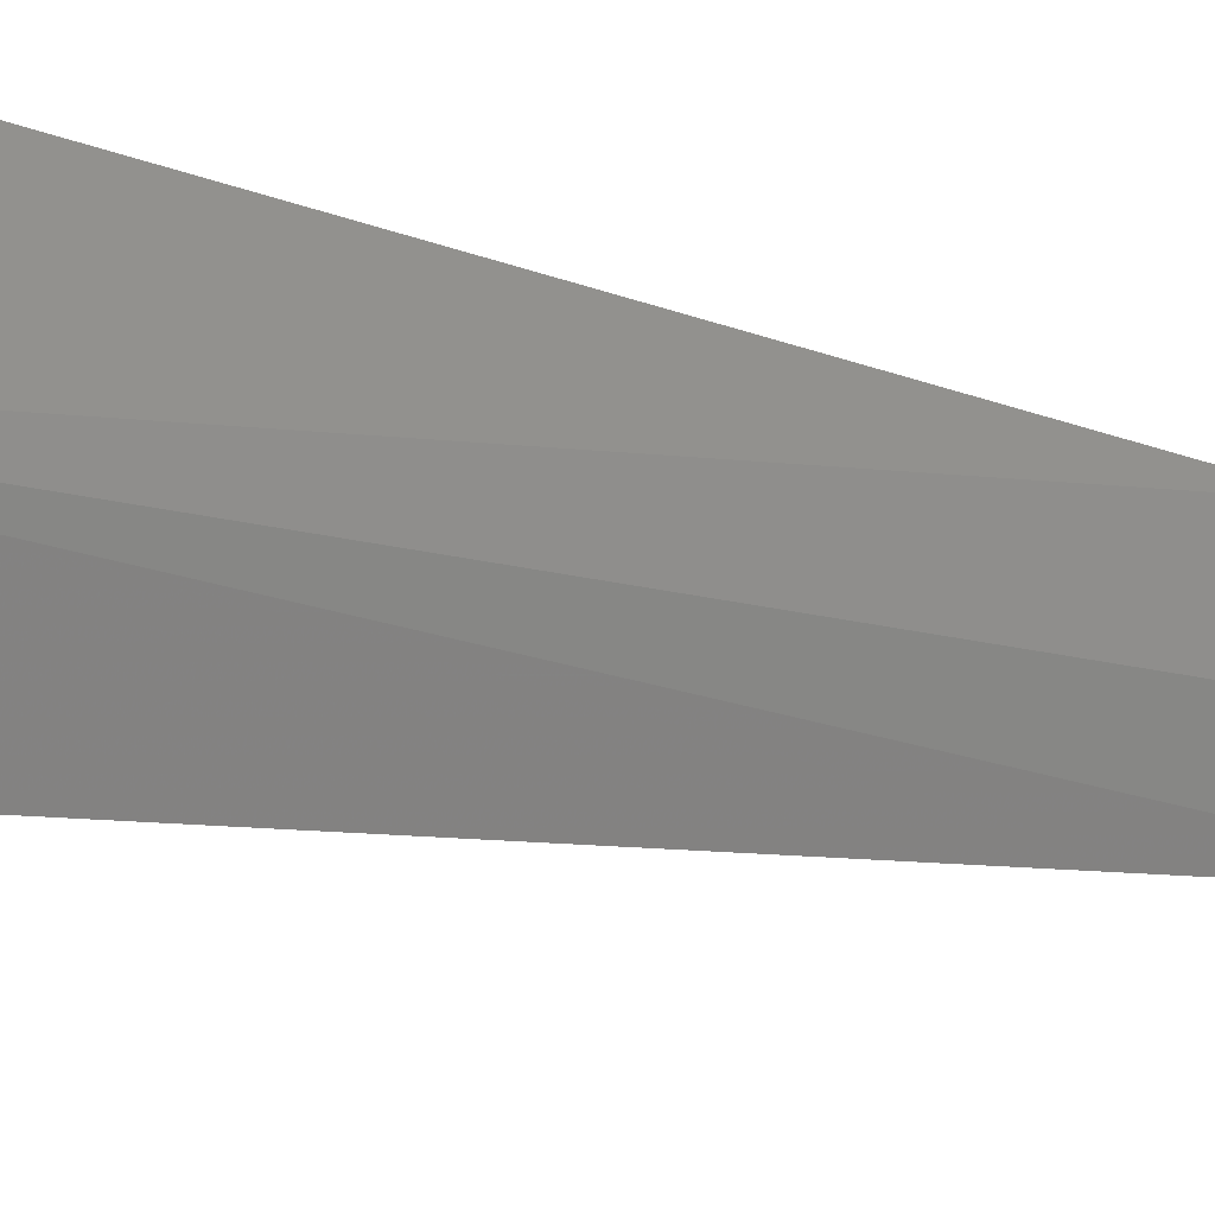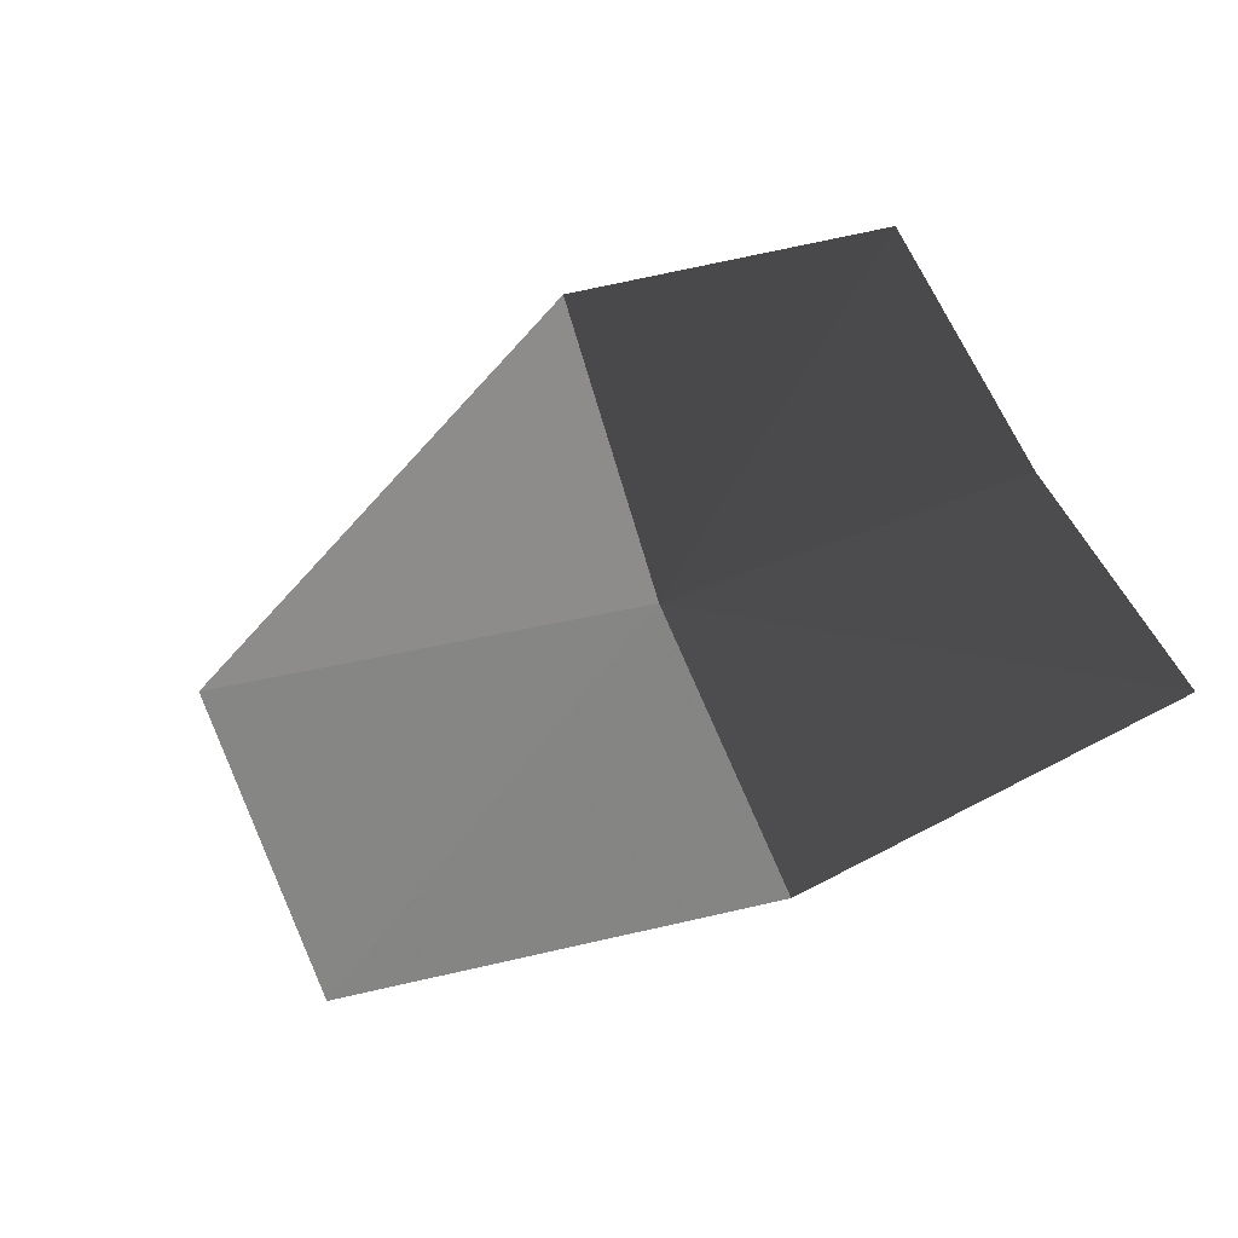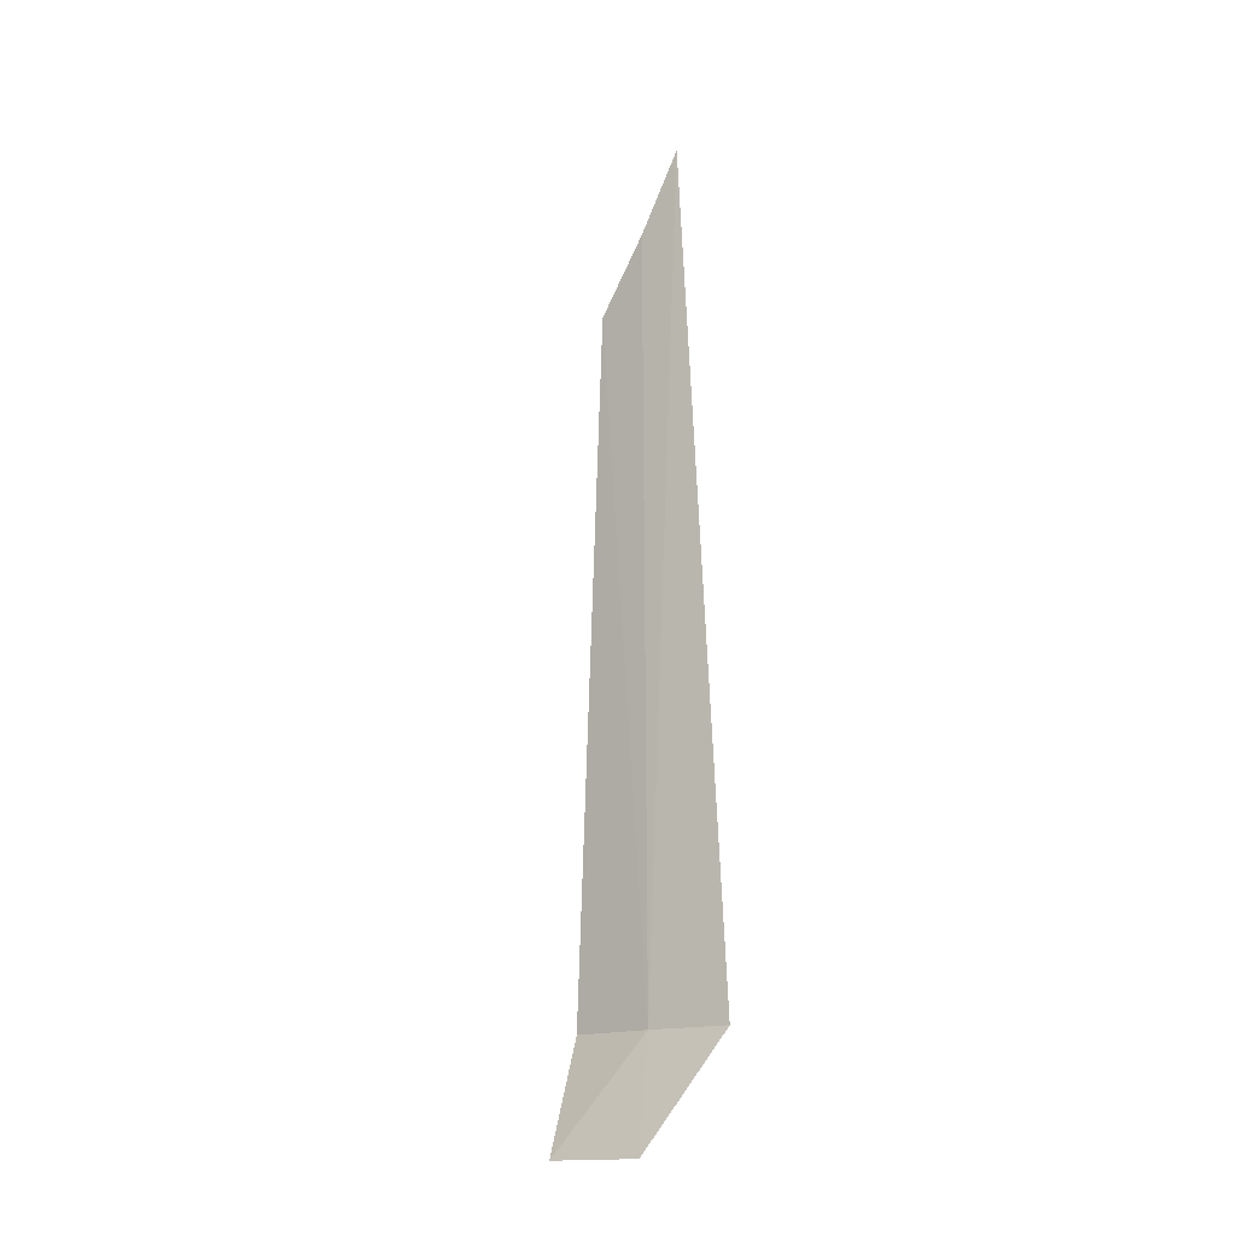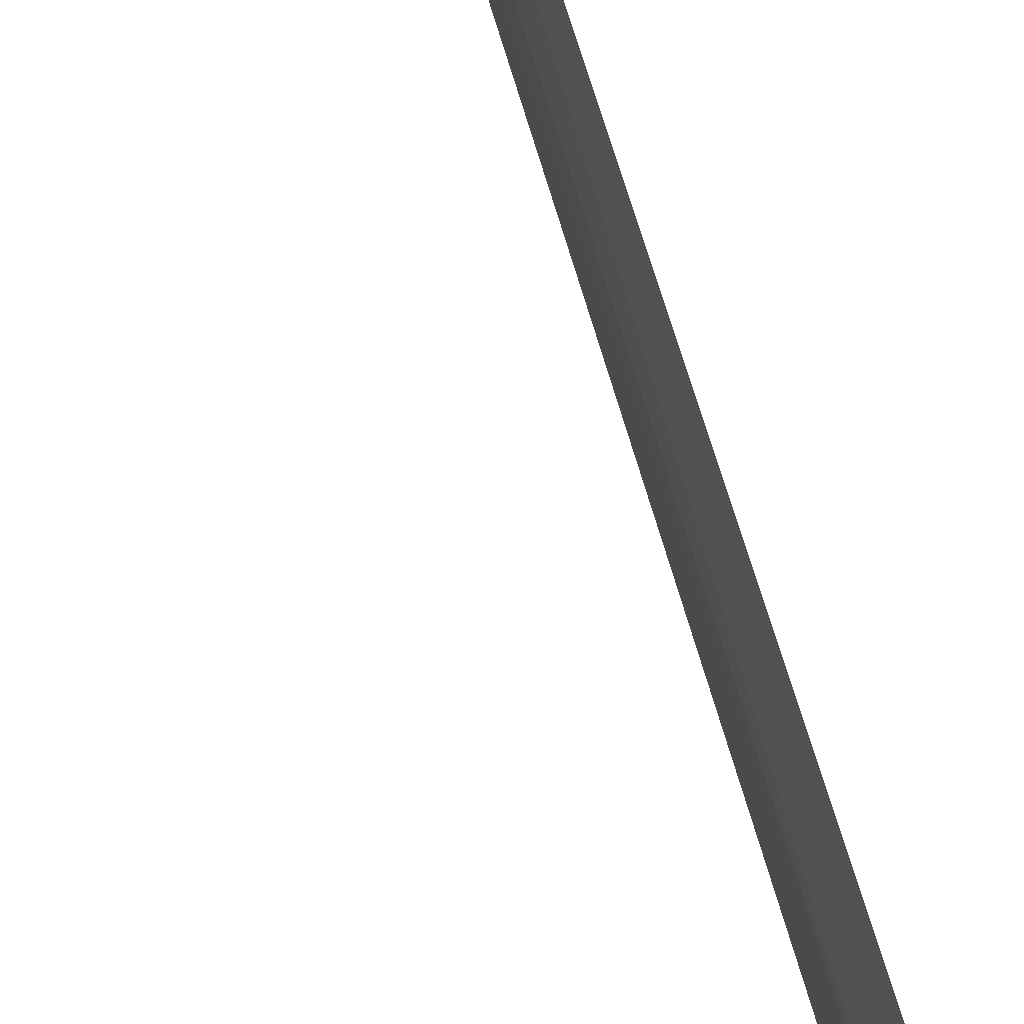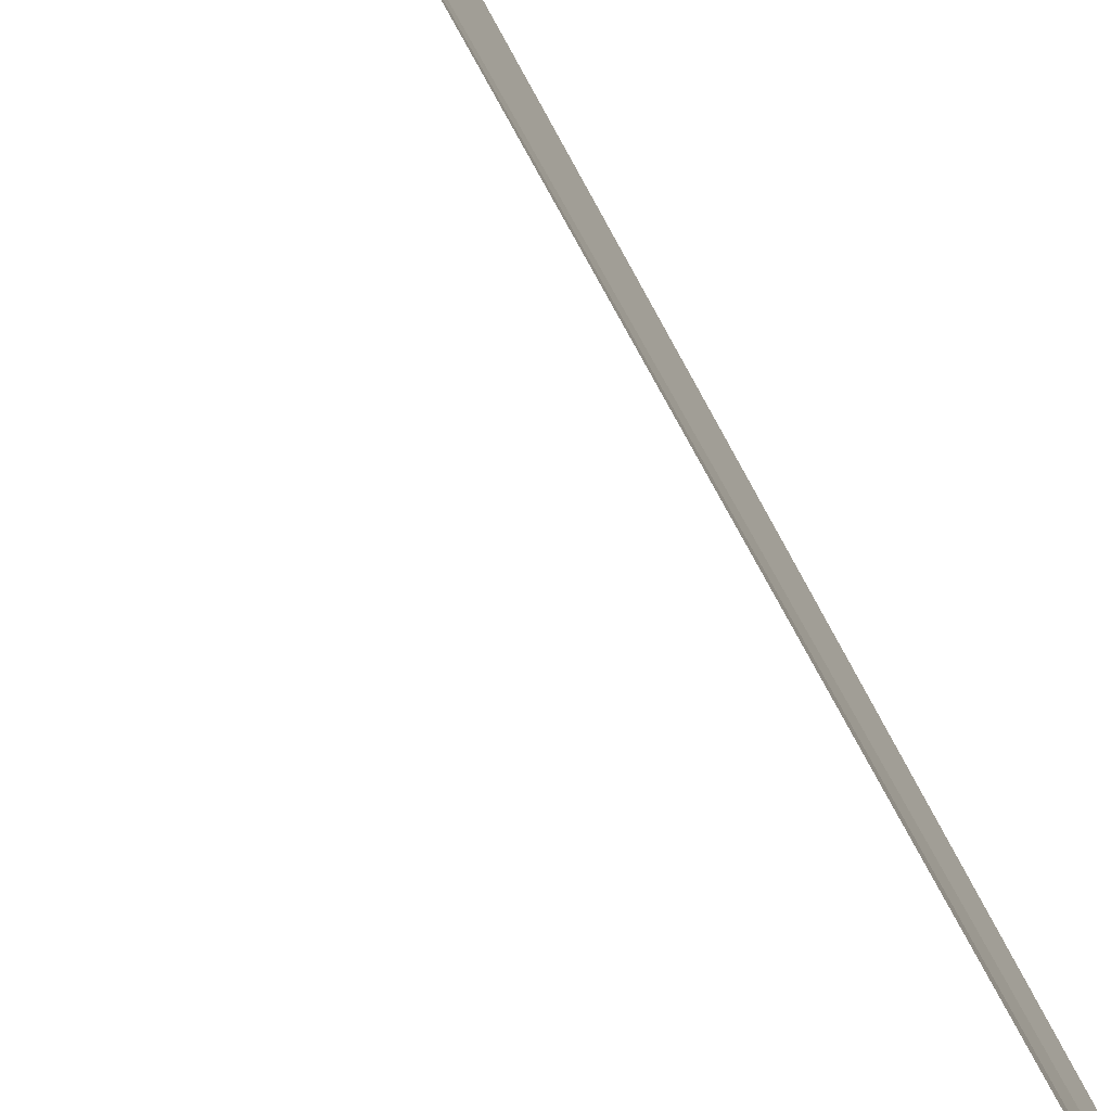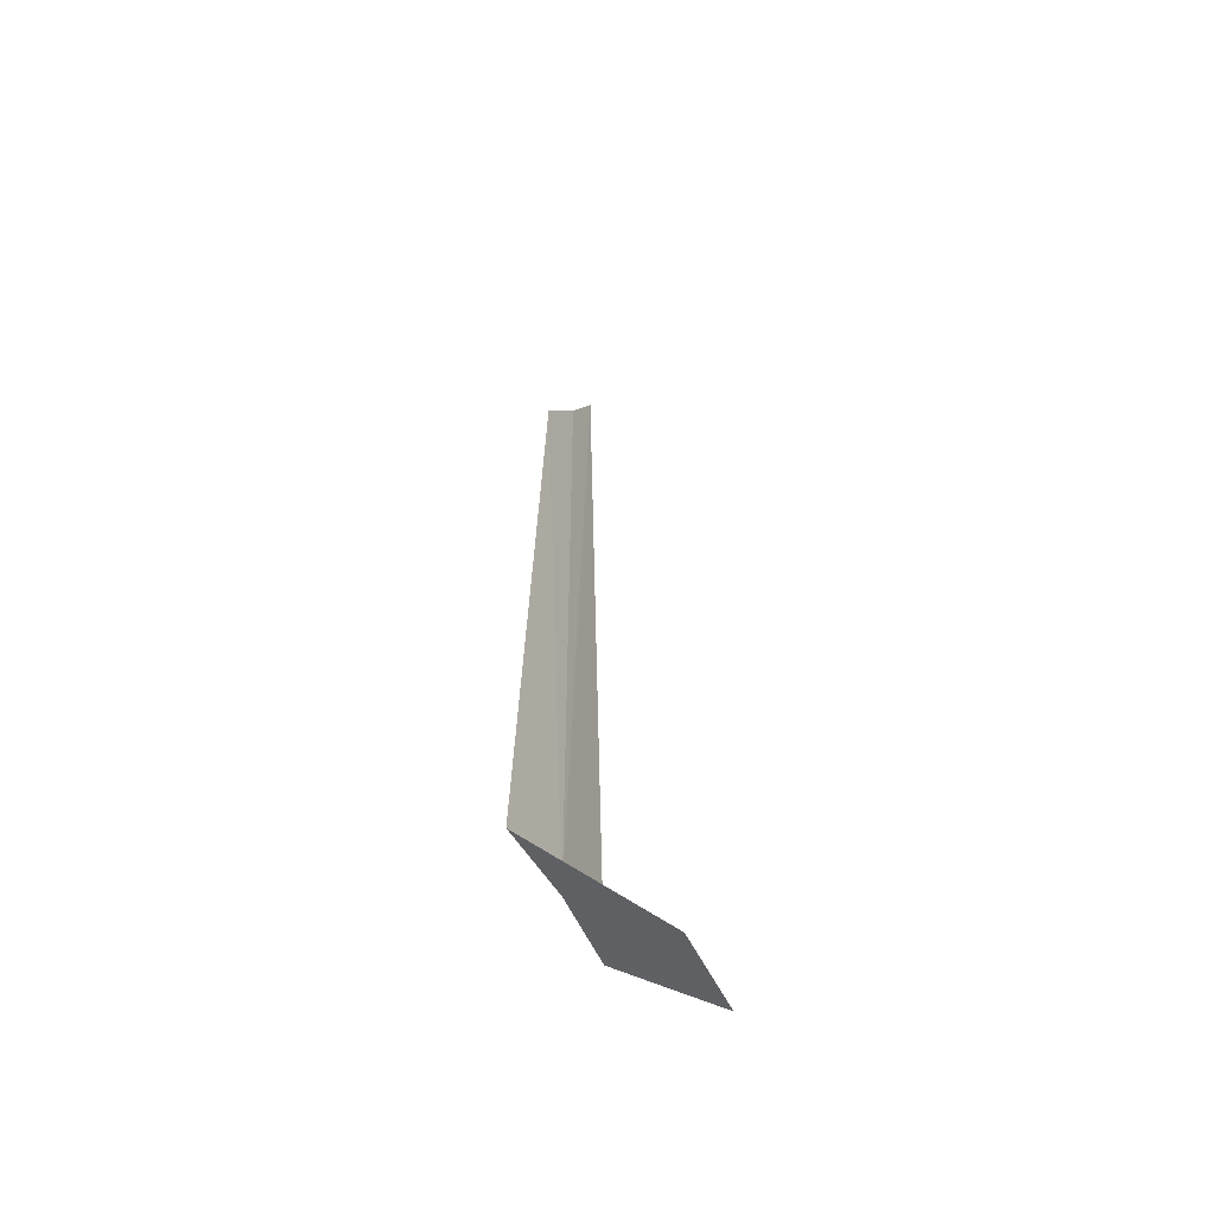
<metadata>
{"format":"obj","ext":"obj","renderer":"f3d","projection":"perspective","resolution":1024,"background":"white","views":[{"elev":-7.5,"azim":38.1,"up":"+Z"},{"elev":-1.3,"azim":175.4,"up":"+Z"},{"elev":-16.2,"azim":146.7,"up":"+Y"},{"elev":-44.2,"azim":-166.5,"up":"+Z"},{"elev":55.5,"azim":155.8,"up":"+Z"},{"elev":-55.1,"azim":48.0,"up":"+Y"}]}
</metadata>
<code>
v -9.462 -21.96 13.87
v -9.759 -21.96 13.21
v -9.588 -14.51 13.57
v -9.45 -15.21 13.9
v -9.314 -15.86 14.31
v -9.246 -21.96 14.56
v -8.464 -22.96 13.69
v -8.765 -22.96 12.96
f 1 3 2
f 1 5 4
f 1 4 3
f 1 6 5
f 1 7 6
f 1 2 8
f 1 8 7

</code>
